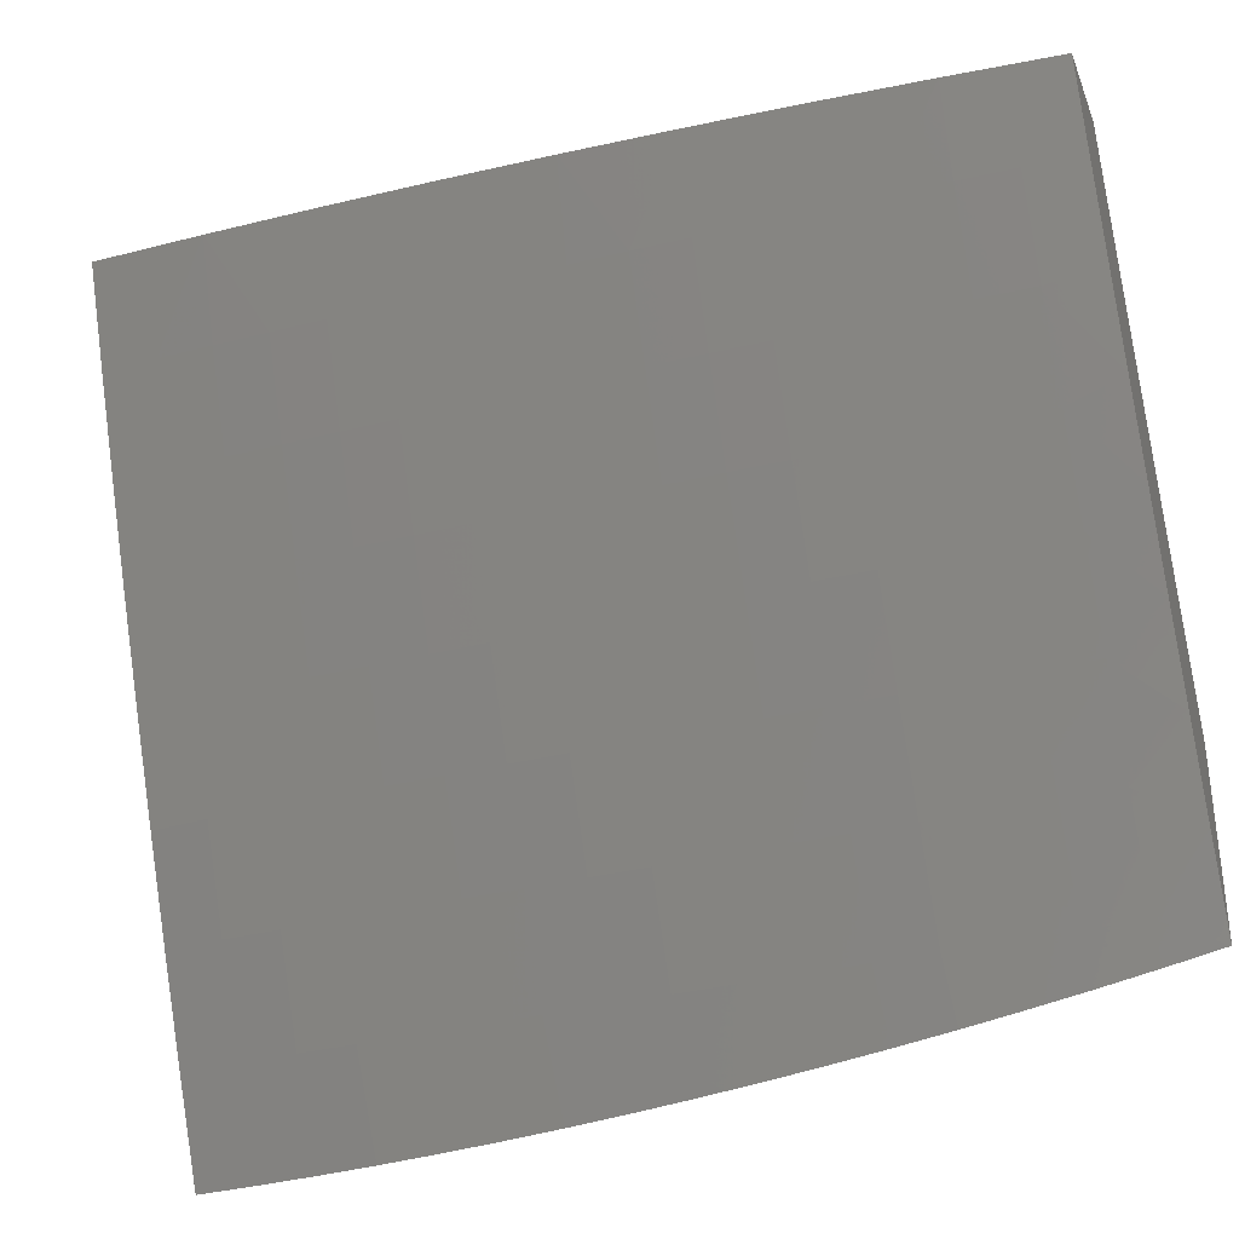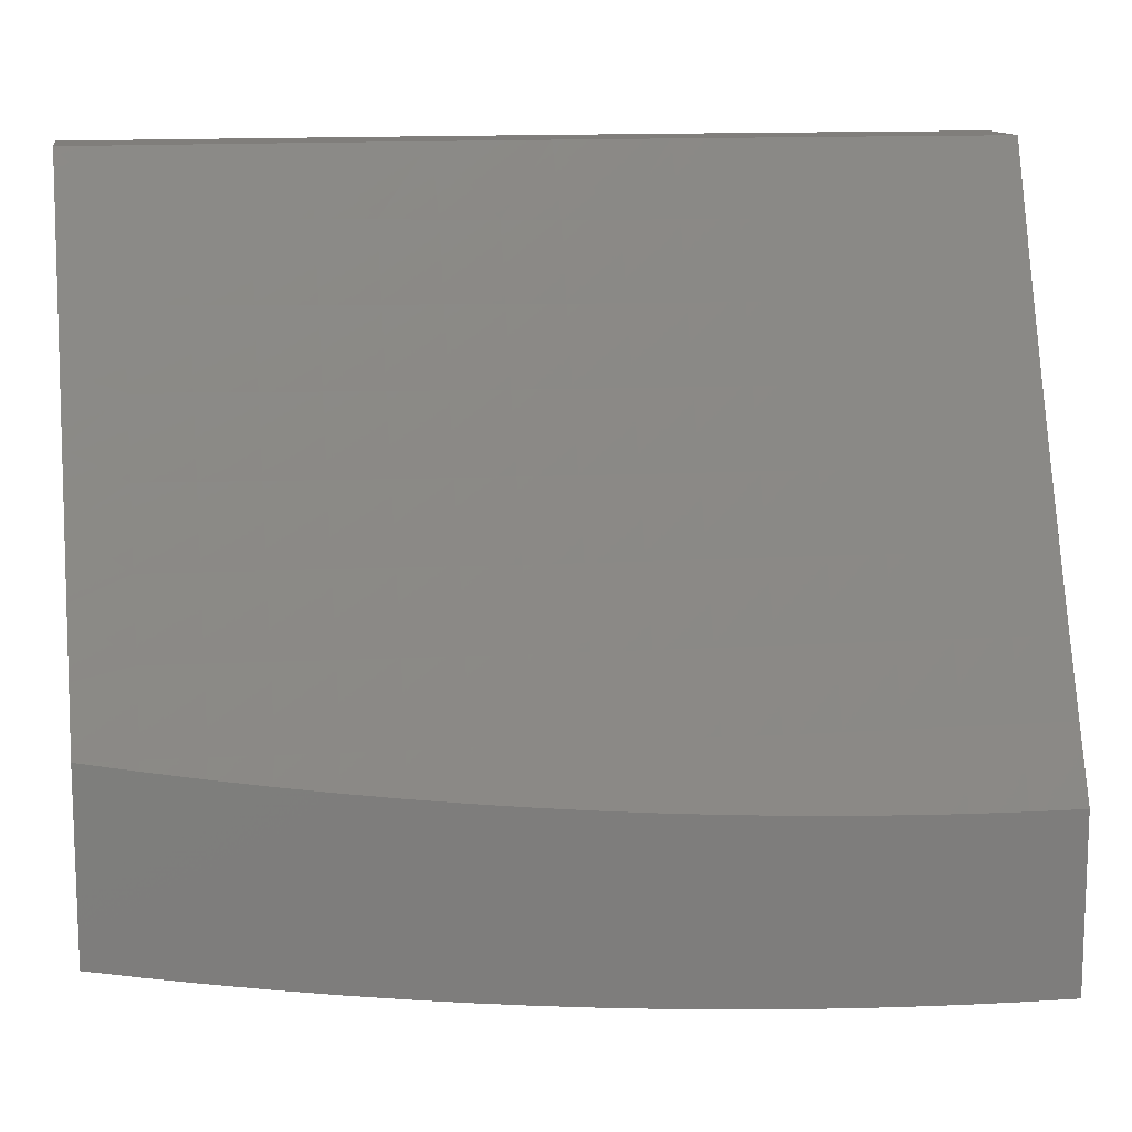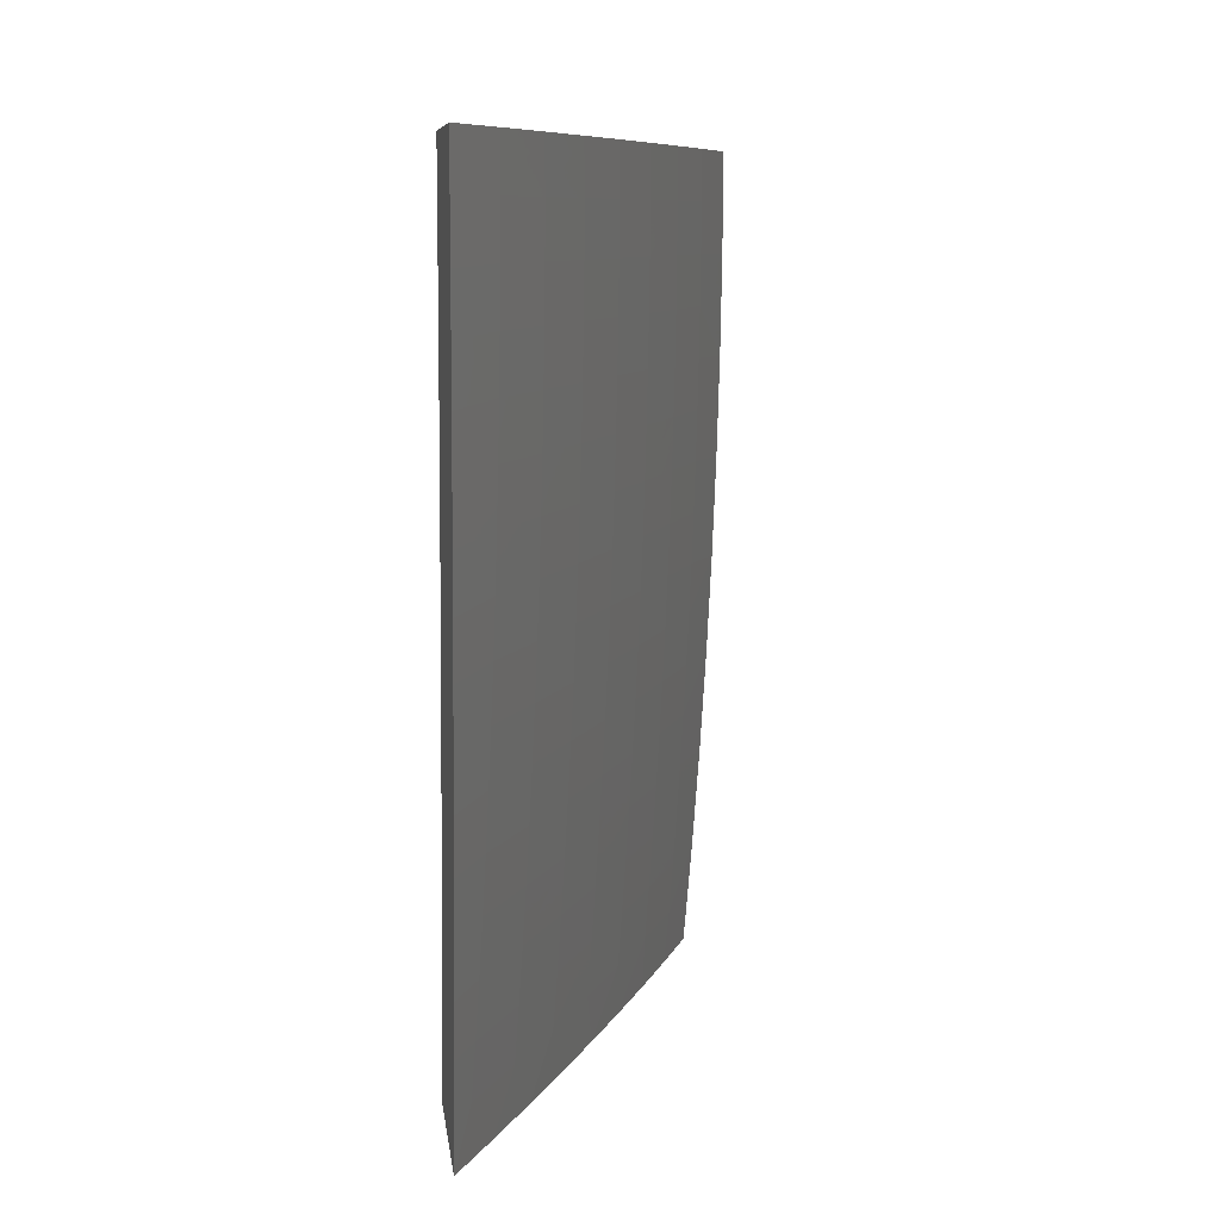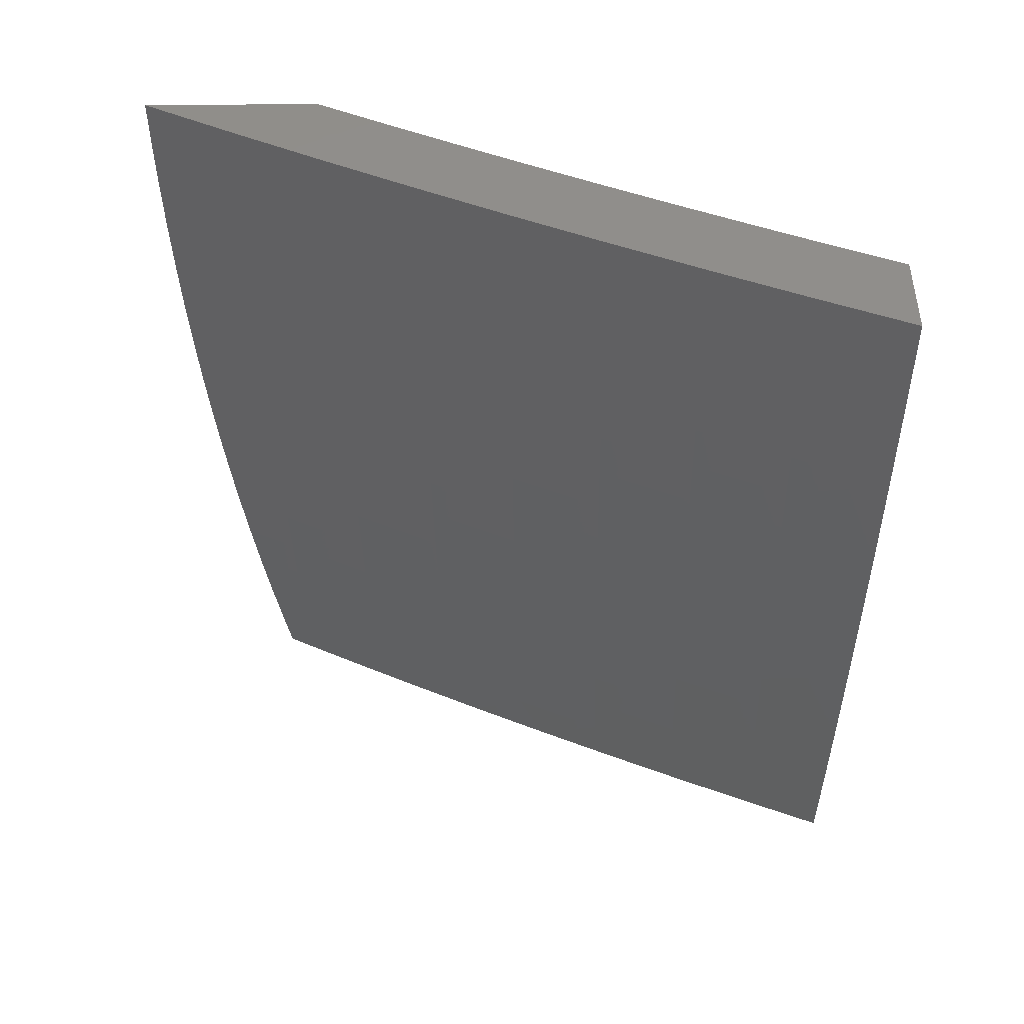
<metadata>
{"format":"stl","ext":"stl","renderer":"f3d","projection":"perspective","resolution":1024,"background":"white","views":[{"elev":-33.7,"azim":109.7,"up":"+Y"},{"elev":12.4,"azim":-99.4,"up":"+Y"},{"elev":9.0,"azim":-7.1,"up":"+Z"},{"elev":47.9,"azim":89.4,"up":"+Z"}]}
</metadata>
<code>
# stl→obj: 290 verts, 576 faces
v 10.26 -4 -0.8753
v 10.25 -4 -1
v 10.22 -4.068 -0.9367
v 10.22 -4.07 -1
v 10.19 -4.14 -1
v 10.19 -4.15 -0.9367
v 10.16 -4.21 -1
v 10.15 -4.232 -0.9367
v 10.13 -4.279 -1
v 10.12 -4.313 -0.9367
v 10.1 -4.348 -1
v 10.08 -4.394 -0.9367
v 10.06 -4.417 -1
v 10.04 -4.475 -0.9367
v 10.03 -4.486 -1
v 10 -4.557 -0.9367
v 10 -4.555 -1
v 10 -4.567 -0.9382
v 10 -4.578 -0.8763
v 10.01 -4.559 -0.8734
v 10.05 -4.477 -0.8734
v 10.05 -4.479 -0.8103
v 10.09 -4.398 -0.8103
v 10.09 -4.4 -0.7472
v 10.13 -4.317 -0.8103
v 10.13 -4.318 -0.7472
v 10.16 -4.235 -0.8103
v 10.17 -4.237 -0.7472
v 10.2 -4.154 -0.8103
v 10.2 -4.155 -0.7472
v 10.24 -4.073 -0.7472
v 10.24 -4.075 -0.6843
v 10.27 -4 -0.7504
v 10.27 -4 -0.6255
v 10.24 -4.076 -0.6215
v 10.24 -4.077 -0.5588
v 10.21 -4.158 -0.6215
v 10.21 -4.159 -0.5588
v 10.18 -4.241 -0.5588
v 10.18 -4.242 -0.4962
v 10.14 -4.323 -0.4962
v 10.14 -4.324 -0.4338
v 10.11 -4.406 -0.4338
v 10.11 -4.407 -0.3714
v 10.07 -4.488 -0.4338
v 10.07 -4.488 -0.3714
v 10.03 -4.569 -0.4338
v 10.03 -4.57 -0.3714
v 10 -4.639 -0.3771
v 10 -4.643 -0.3144
v 10 -4.588 -0.8142
v 10.01 -4.561 -0.8103
v 10.06 -4.481 -0.7472
v 10.1 -4.401 -0.6843
v 10.13 -4.32 -0.6843
v 10.17 -4.238 -0.6843
v 10.2 -4.157 -0.6843
v 10 -4.597 -0.7521
v 10.02 -4.562 -0.7472
v 10.06 -4.483 -0.6843
v 10.1 -4.403 -0.6215
v 10.14 -4.321 -0.6215
v 10.17 -4.24 -0.6215
v 10 -4.606 -0.6898
v 10.02 -4.564 -0.6843
v 10.06 -4.484 -0.6215
v 10.1 -4.404 -0.5588
v 10.14 -4.322 -0.5588
v 10 -4.614 -0.6274
v 10.02 -4.565 -0.6215
v 10.06 -4.485 -0.5588
v 10.11 -4.405 -0.4962
v 10 -4.621 -0.5649
v 10.03 -4.567 -0.5588
v 10.07 -4.487 -0.4962
v 10 -4.628 -0.5024
v 10.03 -4.568 -0.4962
v 10 -4.634 -0.4398
v 10.04 -4.57 -0.3092
v 10 -4.646 -0.2516
v 10.04 -4.571 -0.2471
v 10 -4.649 -0.1887
v 10.04 -4.571 -0.1851
v 10 -4.651 -0.1258
v 10.04 -4.572 -0.1233
v 10 -4.652 -0.06293
v 10.04 -4.572 -0.06157
v 10 -4.652 0
v 10.04 -4.572 0
v 10.08 -4.491 0
v 10.08 -4.491 -0.06157
v 10.08 -4.491 -0.1233
v 10.08 -4.49 -0.1851
v 10.07 -4.49 -0.2471
v 10.07 -4.489 -0.3092
v 10.11 -4.41 0
v 10.11 -4.409 -0.06157
v 10.11 -4.409 -0.1233
v 10.11 -4.409 -0.1851
v 10.11 -4.408 -0.2471
v 10.11 -4.407 -0.3092
v 10.15 -4.329 0
v 10.15 -4.328 -0.06157
v 10.15 -4.327 -0.1233
v 10.19 -4.246 -0.1233
v 10.19 -4.245 -0.1851
v 10.22 -4.164 -0.1851
v 10.22 -4.163 -0.2471
v 10.26 -4.082 -0.1851
v 10.25 -4.082 -0.2471
v 10.29 -4 -0.2503
v 10.25 -4.081 -0.3092
v 10.28 -4 -0.3755
v 10.25 -4.08 -0.3714
v 10.25 -4.079 -0.4338
v 10.22 -4.161 -0.4338
v 10.21 -4.16 -0.4962
v 10.18 -4.243 -0.4338
v 10.19 -4.247 0
v 10.19 -4.246 -0.06157
v 10.22 -4.164 -0.1233
v 10.26 -4.082 -0.1233
v 10.29 -4 -0.1252
v 10.22 -4.165 0
v 10.22 -4.164 -0.06157
v 10.26 -4.083 -0.06157
v 10.26 -4.083 0
v 10.29 -4 0
v 10.28 -4 -0.5005
v 10.25 -4.078 -0.4962
v 10.23 -4.072 -0.8103
v 10.23 -4.07 -0.8734
v 10.19 -4.152 -0.8734
v 10.16 -4.233 -0.8734
v 10.12 -4.315 -0.8734
v 10.09 -4.396 -0.8734
v 10.22 -4.162 -0.3714
v 10.18 -4.244 -0.3714
v 10.15 -4.325 -0.3714
v 10.22 -4.163 -0.3092
v 10.18 -4.244 -0.3092
v 10.15 -4.326 -0.3092
v 10.19 -4.245 -0.2471
v 10.15 -4.327 -0.1851
v 10.15 -4.327 -0.2471
v 10 -4.772 -0.9381
v 10 -4.761 -1
v 10.02 -4.733 -0.9367
v 10.05 -4.667 -1
v 10.07 -4.627 -0.9367
v 10.09 -4.573 -1
v 10.12 -4.521 -0.9367
v 10.14 -4.479 -1
v 10.17 -4.415 -0.9367
v 10.18 -4.384 -1
v 10.22 -4.308 -0.9367
v 10.22 -4.288 -1
v 10.26 -4.201 -0.9367
v 10.26 -4.193 -1
v 10.31 -4.094 -0.9367
v 10.3 -4.097 -1
v 10.34 -4 -1
v 10.35 -4 -0.8753
v 10.31 -4.096 -0.8734
v 10.27 -4.203 -0.8734
v 10.22 -4.31 -0.8734
v 10.17 -4.417 -0.8734
v 10.13 -4.523 -0.8734
v 10.08 -4.629 -0.8734
v 10.02 -4.735 -0.8734
v 10 -4.783 -0.8762
v 10.03 -4.737 -0.8103
v 10 -4.793 -0.8141
v 10 -4.802 -0.7519
v 10.03 -4.739 -0.7473
v 10 -4.81 -0.6896
v 10.04 -4.741 -0.6843
v 10 -4.818 -0.6272
v 10.04 -4.742 -0.6215
v 10 -4.825 -0.5647
v 10.04 -4.744 -0.5588
v 10 -4.831 -0.5022
v 10.04 -4.745 -0.4962
v 10 -4.837 -0.4396
v 10.05 -4.746 -0.4338
v 10 -4.841 -0.3769
v 10.05 -4.747 -0.3714
v 10 -4.845 -0.3142
v 10.05 -4.748 -0.3092
v 10 -4.849 -0.2514
v 10.05 -4.748 -0.2471
v 10 -4.851 -0.1886
v 10.05 -4.749 -0.1851
v 10 -4.853 -0.1258
v 10.05 -4.749 -0.1233
v 10 -4.854 -0.06289
v 10.05 -4.749 -0.06158
v 10 -4.854 0
v 10.05 -4.75 0
v 10.1 -4.644 0
v 10.1 -4.643 -0.06158
v 10.15 -4.538 0
v 10.15 -4.536 -0.06158
v 10.2 -4.431 0
v 10.2 -4.43 -0.06158
v 10.25 -4.324 0
v 10.25 -4.323 -0.06158
v 10.3 -4.217 0
v 10.3 -4.215 -0.06158
v 10.34 -4.109 0
v 10.34 -4.109 -0.06158
v 10.39 -4 0
v 10.39 -4 -0.1252
v 10.34 -4.108 -0.1233
v 10.34 -4.108 -0.1851
v 10.3 -4.215 -0.1851
v 10.3 -4.214 -0.2471
v 10.25 -4.322 -0.2471
v 10.25 -4.321 -0.3092
v 10.2 -4.428 -0.3092
v 10.2 -4.427 -0.3714
v 10.15 -4.534 -0.3714
v 10.15 -4.533 -0.4338
v 10.1 -4.64 -0.4338
v 10.1 -4.639 -0.4962
v 10.32 -4.098 -0.8103
v 10.36 -4 -0.7504
v 10.32 -4.099 -0.7473
v 10.33 -4.101 -0.6843
v 10.28 -4.206 -0.7473
v 10.28 -4.208 -0.6843
v 10.23 -4.314 -0.7473
v 10.23 -4.315 -0.6843
v 10.18 -4.42 -0.7473
v 10.19 -4.422 -0.6843
v 10.13 -4.527 -0.7473
v 10.14 -4.528 -0.6843
v 10.08 -4.633 -0.7473
v 10.09 -4.635 -0.6843
v 10.37 -4 -0.6255
v 10.33 -4.102 -0.6215
v 10.28 -4.209 -0.6215
v 10.24 -4.316 -0.6215
v 10.19 -4.423 -0.6215
v 10.14 -4.53 -0.6215
v 10.09 -4.636 -0.6215
v 10.33 -4.103 -0.5588
v 10.38 -4 -0.5005
v 10.33 -4.104 -0.4962
v 10.34 -4.105 -0.4338
v 10.29 -4.211 -0.4962
v 10.29 -4.212 -0.4338
v 10.24 -4.319 -0.4962
v 10.24 -4.32 -0.4338
v 10.19 -4.426 -0.4962
v 10.2 -4.427 -0.4338
v 10.15 -4.532 -0.4962
v 10.38 -4 -0.3755
v 10.34 -4.106 -0.3714
v 10.29 -4.213 -0.3714
v 10.25 -4.32 -0.3714
v 10.34 -4.107 -0.3092
v 10.39 -4 -0.2503
v 10.34 -4.107 -0.2471
v 10.08 -4.631 -0.8103
v 10.13 -4.525 -0.8103
v 10.18 -4.419 -0.8103
v 10.23 -4.312 -0.8103
v 10.27 -4.205 -0.8103
v 10.09 -4.637 -0.5588
v 10.14 -4.531 -0.5588
v 10.19 -4.424 -0.5588
v 10.24 -4.318 -0.5588
v 10.29 -4.21 -0.5588
v 10.1 -4.64 -0.3714
v 10.1 -4.641 -0.3092
v 10.1 -4.642 -0.2471
v 10.1 -4.642 -0.1851
v 10.1 -4.643 -0.1233
v 10.15 -4.535 -0.3092
v 10.15 -4.535 -0.2471
v 10.15 -4.536 -0.1851
v 10.15 -4.536 -0.1233
v 10.2 -4.429 -0.2471
v 10.2 -4.429 -0.1851
v 10.2 -4.429 -0.1233
v 10.25 -4.322 -0.1851
v 10.25 -4.322 -0.1233
v 10.3 -4.214 -0.3092
v 10.3 -4.215 -0.1233
f 1 2 3
f 3 2 4
f 3 4 5
f 3 5 6
f 6 5 7
f 6 7 8
f 8 7 9
f 8 9 10
f 10 9 11
f 10 11 12
f 12 11 13
f 12 13 14
f 14 13 15
f 14 15 16
f 16 15 17
f 16 17 18
f 18 19 16
f 16 19 20
f 16 20 21
f 21 20 22
f 21 22 23
f 23 22 24
f 23 24 25
f 25 24 26
f 25 26 27
f 27 26 28
f 27 28 29
f 29 28 30
f 29 30 31
f 31 30 32
f 31 32 33
f 33 32 34
f 34 32 35
f 34 35 36
f 36 35 37
f 36 37 38
f 38 37 39
f 38 39 40
f 40 39 41
f 40 41 42
f 42 41 43
f 42 43 44
f 44 43 45
f 44 45 46
f 46 45 47
f 46 47 48
f 48 47 49
f 48 49 50
f 19 51 20
f 20 51 52
f 20 52 22
f 22 52 53
f 22 53 24
f 24 53 54
f 24 54 26
f 26 54 55
f 26 55 28
f 28 55 56
f 28 56 30
f 30 56 57
f 30 57 32
f 32 57 35
f 51 58 52
f 52 58 59
f 52 59 53
f 53 59 60
f 53 60 54
f 54 60 61
f 54 61 55
f 55 61 62
f 55 62 56
f 56 62 63
f 56 63 57
f 57 63 37
f 57 37 35
f 58 64 59
f 59 64 65
f 59 65 60
f 60 65 66
f 60 66 61
f 61 66 67
f 61 67 62
f 62 67 68
f 62 68 63
f 63 68 39
f 63 39 37
f 64 69 65
f 65 69 70
f 65 70 66
f 66 70 71
f 66 71 67
f 67 71 72
f 67 72 68
f 68 72 41
f 68 41 39
f 69 73 70
f 70 73 74
f 70 74 71
f 71 74 75
f 71 75 72
f 72 75 43
f 72 43 41
f 73 76 74
f 74 76 77
f 74 77 75
f 75 77 45
f 75 45 43
f 76 78 77
f 77 78 47
f 77 47 45
f 78 49 47
f 48 50 79
f 79 50 80
f 79 80 81
f 81 80 82
f 81 82 83
f 83 82 84
f 83 84 85
f 85 84 86
f 85 86 87
f 87 86 88
f 87 88 89
f 89 90 87
f 87 90 91
f 87 91 85
f 85 91 92
f 85 92 83
f 83 92 93
f 83 93 81
f 81 93 94
f 81 94 79
f 79 94 95
f 79 95 48
f 48 95 46
f 90 96 91
f 91 96 97
f 91 97 92
f 92 97 98
f 92 98 93
f 93 98 99
f 93 99 94
f 94 99 100
f 94 100 95
f 95 100 101
f 95 101 46
f 46 101 44
f 96 102 97
f 97 102 103
f 97 103 104
f 104 103 105
f 104 105 106
f 106 105 107
f 106 107 108
f 108 107 109
f 108 109 110
f 110 109 111
f 110 111 112
f 112 111 113
f 112 113 114
f 114 113 115
f 114 115 116
f 116 115 117
f 116 117 118
f 118 117 40
f 118 40 42
f 102 119 103
f 103 119 120
f 103 120 105
f 105 120 121
f 105 121 107
f 107 121 122
f 107 122 109
f 109 122 123
f 109 123 111
f 119 124 120
f 120 124 125
f 120 125 121
f 121 125 126
f 121 126 122
f 122 126 123
f 124 127 125
f 125 127 126
f 127 128 126
f 126 128 123
f 113 129 115
f 115 129 130
f 115 130 117
f 117 130 38
f 117 38 40
f 130 129 36
f 36 129 34
f 31 33 131
f 131 33 1
f 131 1 132
f 132 1 3
f 132 3 6
f 29 31 131
f 131 132 133
f 133 132 6
f 133 6 134
f 134 6 8
f 134 8 135
f 135 8 10
f 135 10 136
f 136 10 12
f 136 12 14
f 38 130 36
f 112 114 137
f 137 114 116
f 137 116 138
f 138 116 118
f 138 118 139
f 139 118 42
f 139 42 44
f 110 112 140
f 140 112 137
f 140 137 141
f 141 137 138
f 141 138 142
f 142 138 139
f 142 139 101
f 101 139 44
f 27 29 133
f 133 29 131
f 27 133 134
f 110 140 108
f 108 140 143
f 108 143 106
f 106 143 144
f 106 144 104
f 104 144 98
f 104 98 97
f 143 140 141
f 25 27 134
f 25 134 135
f 143 141 145
f 145 141 142
f 145 142 100
f 100 142 101
f 23 25 135
f 23 135 136
f 143 145 144
f 144 145 99
f 144 99 98
f 99 145 100
f 21 23 136
f 21 136 14
f 16 21 14
f 146 147 148
f 148 147 149
f 148 149 150
f 150 149 151
f 150 151 152
f 152 151 153
f 152 153 154
f 154 153 155
f 154 155 156
f 156 155 157
f 156 157 158
f 158 157 159
f 158 159 160
f 160 159 161
f 160 161 162
f 162 163 160
f 160 163 164
f 160 164 158
f 158 164 165
f 158 165 156
f 156 165 166
f 156 166 154
f 154 166 167
f 154 167 152
f 152 167 168
f 152 168 150
f 150 168 169
f 150 169 148
f 148 169 170
f 148 170 146
f 146 170 171
f 171 170 172
f 171 172 173
f 173 172 174
f 174 172 175
f 174 175 176
f 176 175 177
f 176 177 178
f 178 177 179
f 178 179 180
f 180 179 181
f 180 181 182
f 182 181 183
f 182 183 184
f 184 183 185
f 184 185 186
f 186 185 187
f 186 187 188
f 188 187 189
f 188 189 190
f 190 189 191
f 190 191 192
f 192 191 193
f 192 193 194
f 194 193 195
f 194 195 196
f 196 195 197
f 196 197 198
f 198 197 199
f 199 197 200
f 200 197 201
f 200 201 202
f 202 201 203
f 202 203 204
f 204 203 205
f 204 205 206
f 206 205 207
f 206 207 208
f 208 207 209
f 208 209 210
f 210 209 211
f 210 211 212
f 212 211 213
f 213 211 214
f 213 214 215
f 215 214 216
f 215 216 217
f 217 216 218
f 217 218 219
f 219 218 220
f 219 220 221
f 221 220 222
f 221 222 223
f 223 222 224
f 223 224 225
f 225 224 183
f 225 183 181
f 164 163 226
f 226 163 227
f 226 227 228
f 228 227 229
f 228 229 230
f 230 229 231
f 230 231 232
f 232 231 233
f 232 233 234
f 234 233 235
f 234 235 236
f 236 235 237
f 236 237 238
f 238 237 239
f 238 239 175
f 175 239 177
f 227 240 229
f 229 240 241
f 229 241 231
f 231 241 242
f 231 242 233
f 233 242 243
f 233 243 235
f 235 243 244
f 235 244 237
f 237 244 245
f 237 245 239
f 239 245 246
f 239 246 177
f 177 246 179
f 241 240 247
f 247 240 248
f 247 248 249
f 249 248 250
f 249 250 251
f 251 250 252
f 251 252 253
f 253 252 254
f 253 254 255
f 255 254 256
f 255 256 257
f 257 256 223
f 257 223 225
f 248 258 250
f 250 258 259
f 250 259 252
f 252 259 260
f 252 260 254
f 254 260 261
f 254 261 256
f 256 261 221
f 256 221 223
f 259 258 262
f 262 258 263
f 262 263 264
f 264 263 215
f 264 215 217
f 263 213 215
f 238 175 172
f 172 170 265
f 265 170 169
f 265 169 266
f 266 169 168
f 266 168 267
f 267 168 167
f 267 167 268
f 268 167 166
f 268 166 269
f 269 166 165
f 269 165 226
f 226 165 164
f 181 179 270
f 270 179 246
f 270 246 271
f 271 246 245
f 271 245 272
f 272 245 244
f 272 244 273
f 273 244 243
f 273 243 274
f 274 243 242
f 274 242 247
f 247 242 241
f 183 224 185
f 185 224 275
f 185 275 187
f 187 275 276
f 187 276 189
f 189 276 277
f 189 277 191
f 191 277 278
f 191 278 193
f 193 278 279
f 193 279 195
f 195 279 201
f 195 201 197
f 236 238 265
f 265 238 172
f 236 265 266
f 257 225 270
f 270 225 181
f 257 270 271
f 224 222 275
f 275 222 280
f 275 280 276
f 276 280 281
f 276 281 277
f 277 281 282
f 277 282 278
f 278 282 283
f 278 283 279
f 279 283 203
f 279 203 201
f 234 236 266
f 234 266 267
f 255 257 271
f 255 271 272
f 222 220 280
f 280 220 284
f 280 284 281
f 281 284 285
f 281 285 282
f 282 285 286
f 282 286 283
f 283 286 205
f 283 205 203
f 232 234 267
f 232 267 268
f 253 255 272
f 253 272 273
f 219 221 261
f 220 218 284
f 284 218 287
f 284 287 285
f 285 287 288
f 285 288 286
f 286 288 207
f 286 207 205
f 230 232 268
f 230 268 269
f 251 253 273
f 251 273 274
f 219 261 289
f 289 261 260
f 289 260 262
f 262 260 259
f 218 216 287
f 287 216 290
f 287 290 288
f 288 290 209
f 288 209 207
f 228 230 269
f 228 269 226
f 249 251 274
f 249 274 247
f 264 217 289
f 289 217 219
f 264 289 262
f 211 209 290
f 211 290 214
f 214 290 216
f 198 88 196
f 196 88 86
f 196 86 194
f 194 86 84
f 194 84 192
f 192 84 190
f 190 84 82
f 190 82 188
f 188 82 80
f 188 80 186
f 186 80 184
f 184 80 50
f 184 50 182
f 182 50 49
f 182 49 180
f 180 49 178
f 178 49 78
f 178 78 176
f 176 78 76
f 176 76 174
f 174 76 73
f 174 73 173
f 173 73 171
f 171 73 69
f 171 69 146
f 146 69 64
f 146 64 147
f 147 64 58
f 147 58 51
f 51 19 147
f 147 19 18
f 147 18 17
f 147 17 149
f 149 17 15
f 149 15 151
f 151 15 13
f 151 13 153
f 153 13 11
f 153 11 155
f 155 11 9
f 155 9 7
f 155 7 157
f 157 7 5
f 157 5 159
f 159 5 4
f 159 4 161
f 161 4 2
f 161 2 162
f 212 128 210
f 210 128 127
f 210 127 208
f 208 127 124
f 208 124 206
f 206 124 119
f 206 119 204
f 204 119 102
f 204 102 96
f 204 96 202
f 202 96 90
f 202 90 200
f 200 90 89
f 200 89 199
f 199 89 88
f 199 88 198
f 2 1 162
f 162 1 33
f 162 33 34
f 129 227 34
f 34 227 163
f 34 163 162
f 227 129 240
f 240 129 113
f 240 113 248
f 248 113 111
f 248 111 258
f 258 111 263
f 263 111 123
f 263 123 213
f 213 123 128
f 213 128 212

</code>
